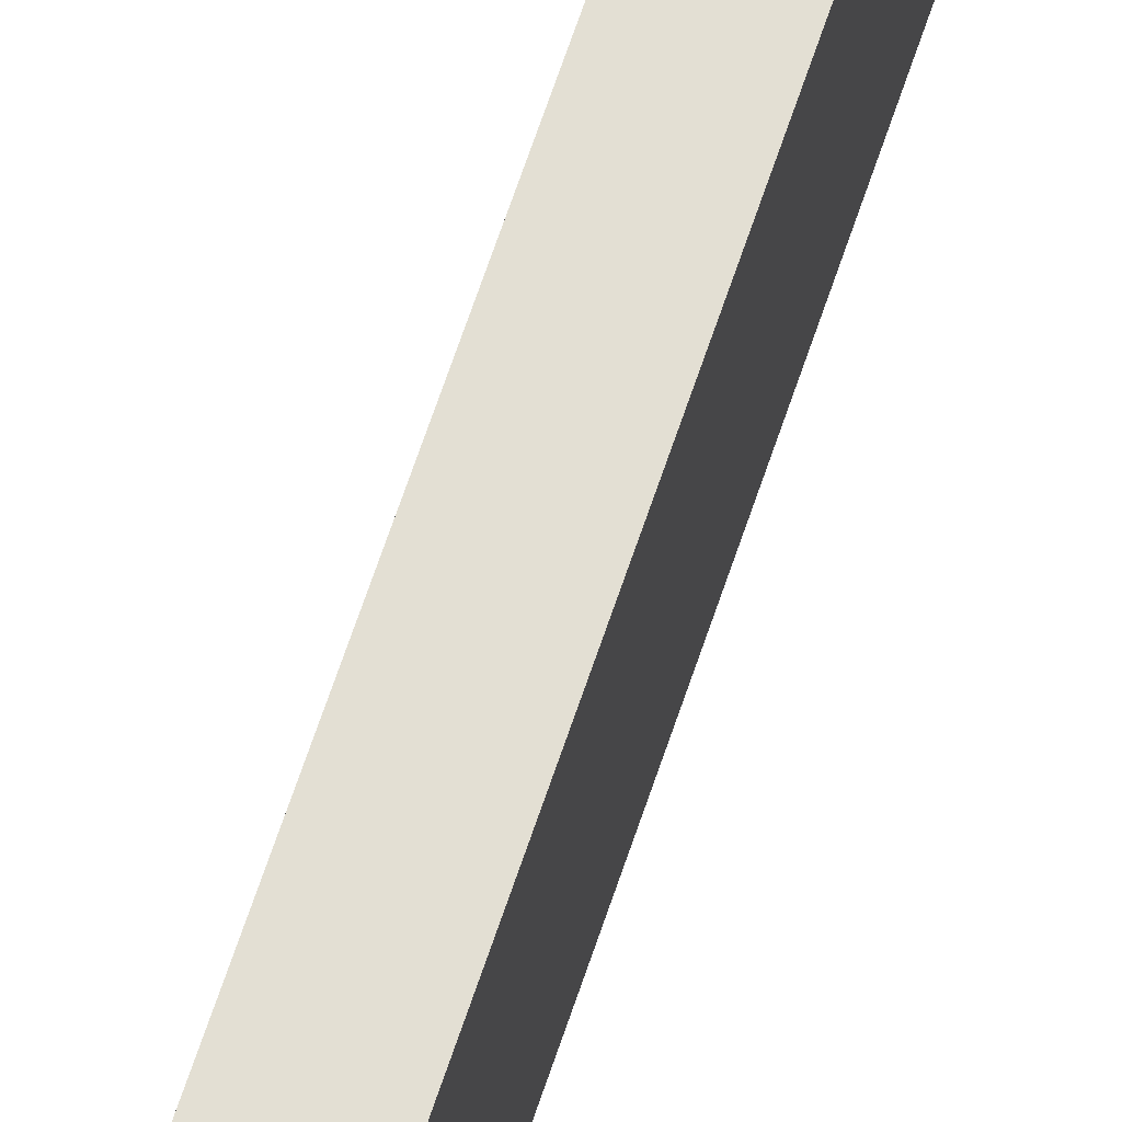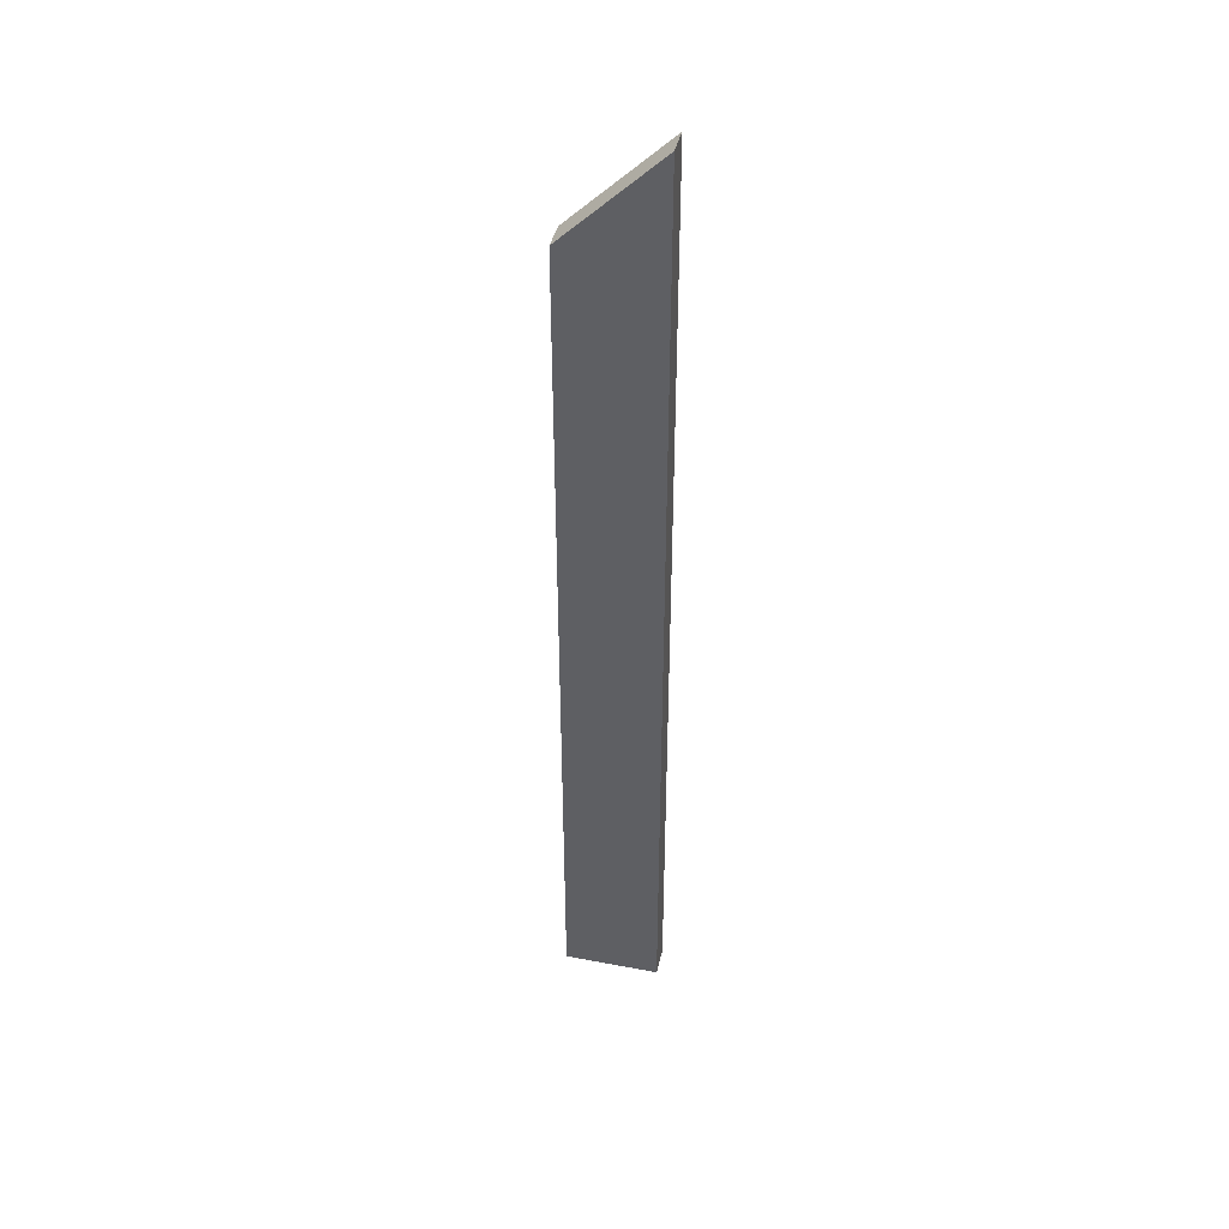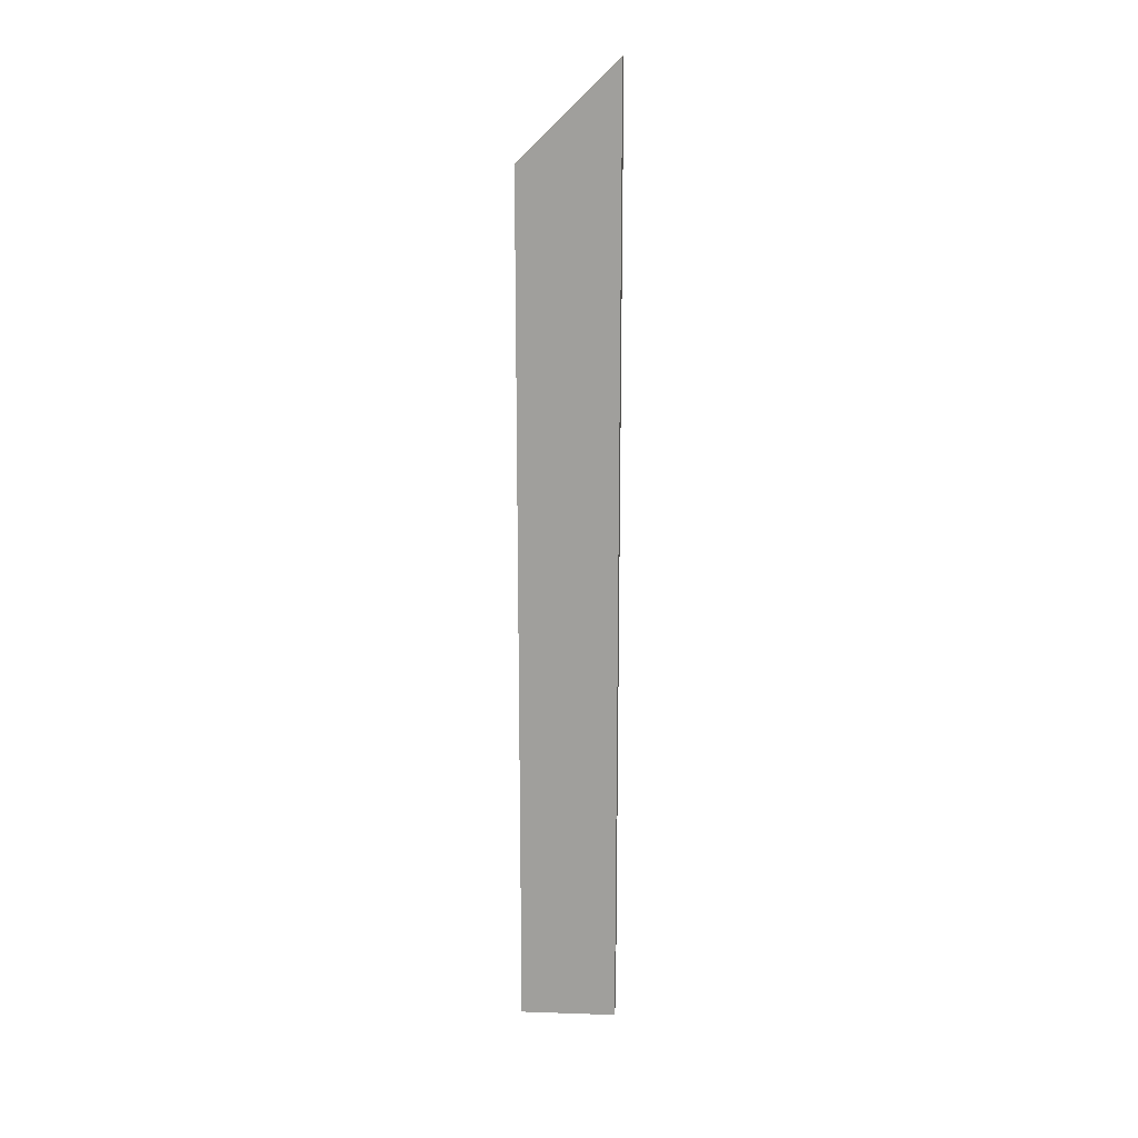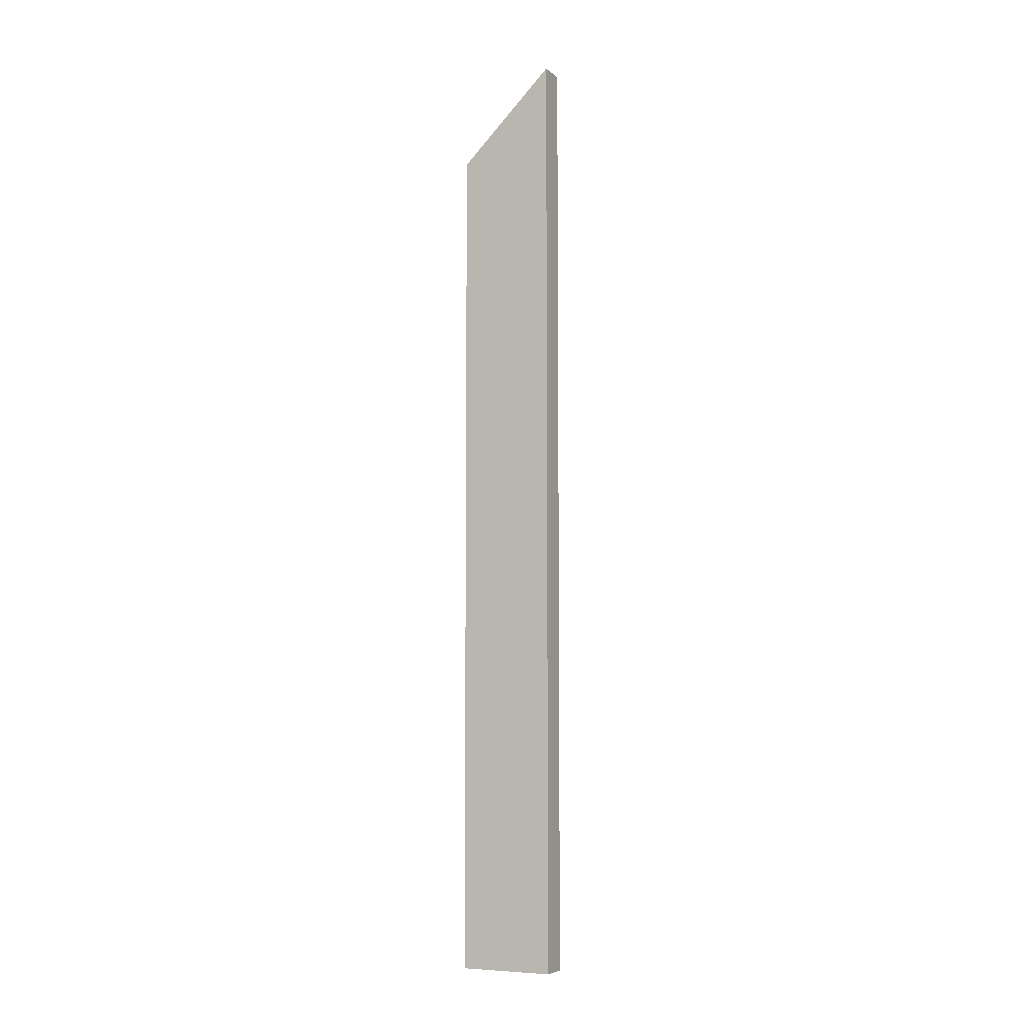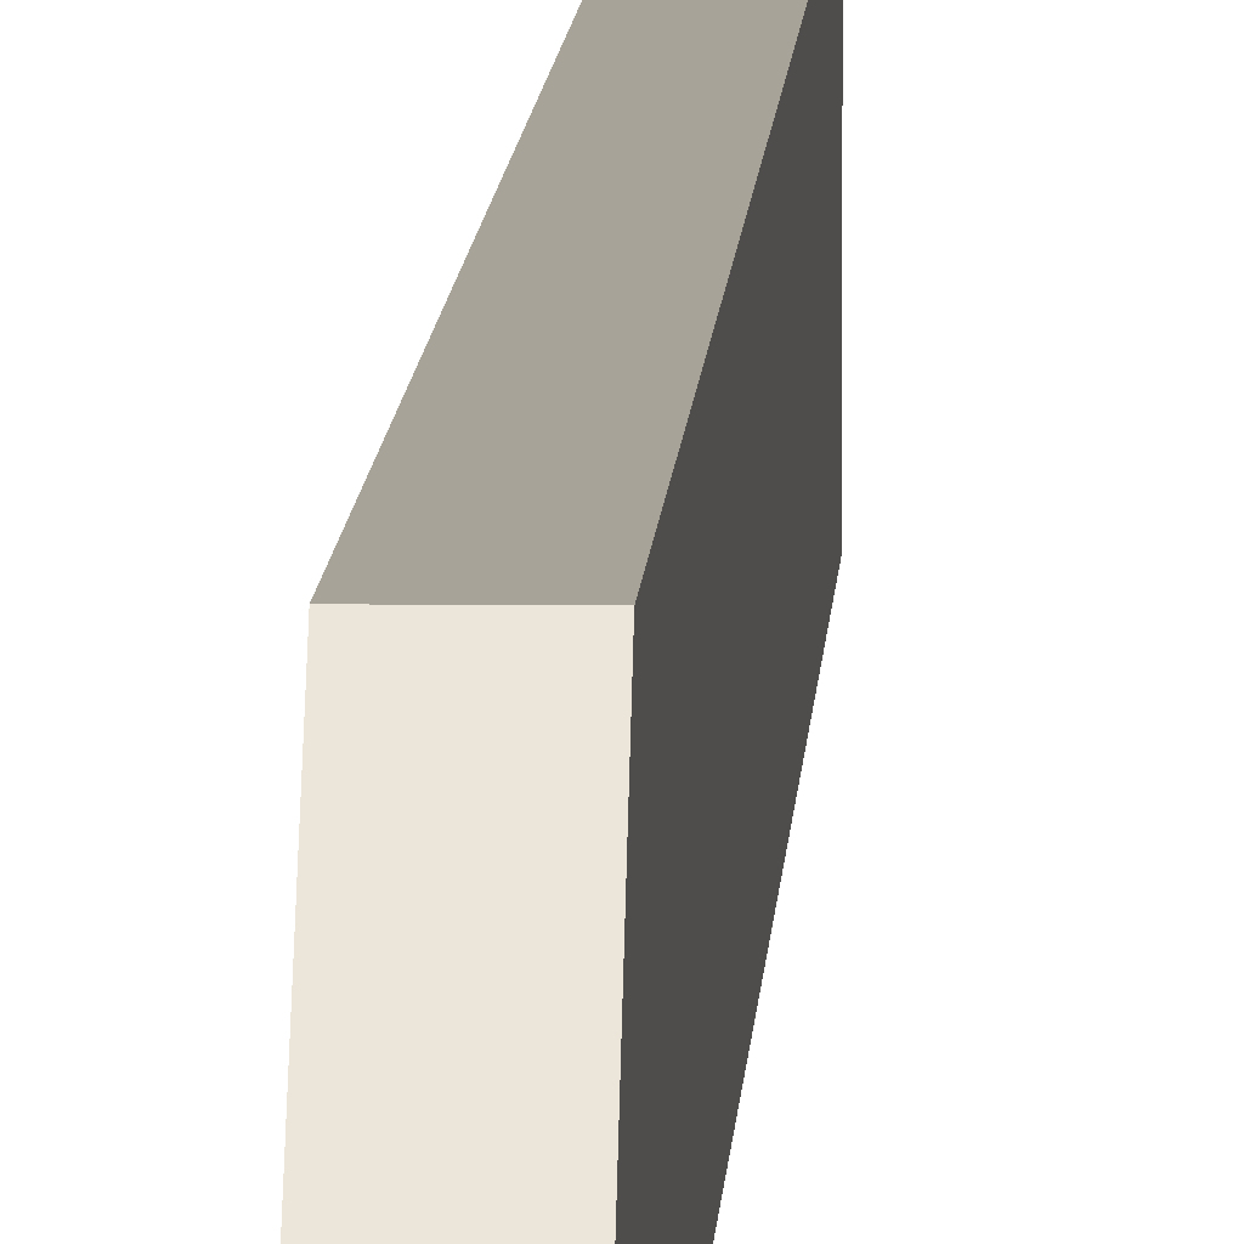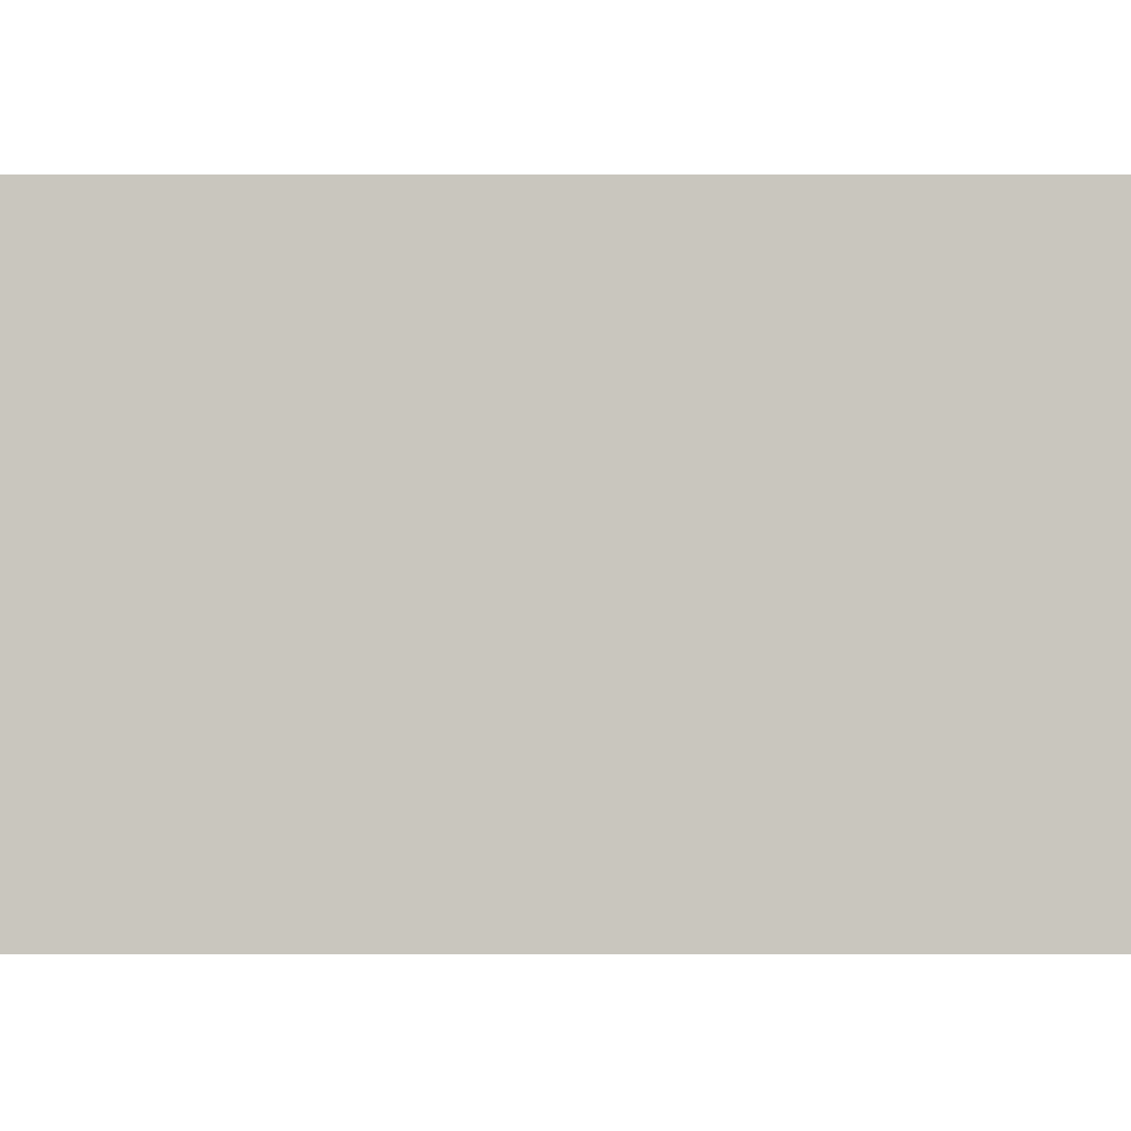
<metadata>
{"format":"obj","ext":"obj","renderer":"f3d","projection":"perspective","resolution":1024,"background":"white","views":[{"elev":66.9,"azim":18.5,"up":"+Y"},{"elev":42.2,"azim":-77.2,"up":"+Z"},{"elev":18.2,"azim":-86.3,"up":"+Z"},{"elev":-6.3,"azim":-64.2,"up":"+Z"},{"elev":6.9,"azim":2.0,"up":"+Y"},{"elev":-0.7,"azim":89.9,"up":"+Y"}]}
</metadata>
<code>
g SM_Tool_Saber_Saw_01_Blade
v -0.004333 -0.01432 0.1934
v 0.004333 -0.01432 0.1934
v -0.004333 0.01432 0.1655
v 0.004333 0.01432 0.1655
v -0.004333 0.01432 -0.09165
v 0.004333 0.01432 -0.09165
v -0.004333 -0.01432 -0.09165
v 0.004333 -0.01432 -0.09165
v 0.004333 0.01432 0.05087
v -0.004333 0.01432 0.05087
v -0.004333 -0.01432 0.05087
v 0.004333 -0.01432 0.05087
v -0.004333 0.01432 0.1655
v 0.004333 0.01432 0.1655
v -0.004333 -0.01432 0.1934
v 0.004333 -0.01432 0.1934
v 0.004333 -0.01432 0.05087
v 0.004333 -0.01432 0.1934
v 0.004333 0.01432 0.1655
v 0.004333 0.01432 0.05087
v -0.004333 -0.01432 0.1934
v -0.004333 -0.01432 0.05087
v -0.004333 0.01432 0.05087
v -0.004333 0.01432 0.1655
v -0.004333 0.01432 0.05087
v -0.004333 0.01432 -0.09165
v 0.004333 0.01432 -0.09165
v 0.004333 0.01432 0.05087
v -0.004333 -0.01432 0.05087
v -0.004333 -0.01432 -0.09165
v -0.004333 0.01432 -0.09165
v -0.004333 0.01432 0.05087
v -0.004333 -0.01432 -0.09165
v -0.004333 -0.01432 0.05087
v 0.004333 -0.01432 0.05087
v 0.004333 -0.01432 -0.09165
v 0.004333 0.01432 -0.09165
v 0.004333 -0.01432 -0.09165
v 0.004333 -0.01432 0.05087
v 0.004333 0.01432 0.05087
v 0.004333 0.01432 0.1655
v -0.004333 0.01432 0.1655
v -0.004333 -0.01432 0.1934
v -0.004333 -0.01432 0.1934
v 0.004333 -0.01432 0.1934
v 0.004333 -0.01432 0.1934
g SM_Tool_Saber_Saw_01_Blade_0
f 9 10 3
f 4 9 3
f 3 42 4
f 42 41 4
f 43 42 3
f 4 41 46
f 44 43 3
f 41 45 46
f 45 43 44
f 46 45 44
f 8 7 5
f 6 8 5
f 2 1 11
f 12 2 11
f 19 18 17
f 20 19 17
f 23 22 21
f 24 23 21
f 15 16 14
f 13 15 14
f 27 26 25
f 28 27 25
f 31 30 29
f 32 31 29
f 35 34 33
f 36 35 33
f 39 38 37
f 40 39 37

</code>
